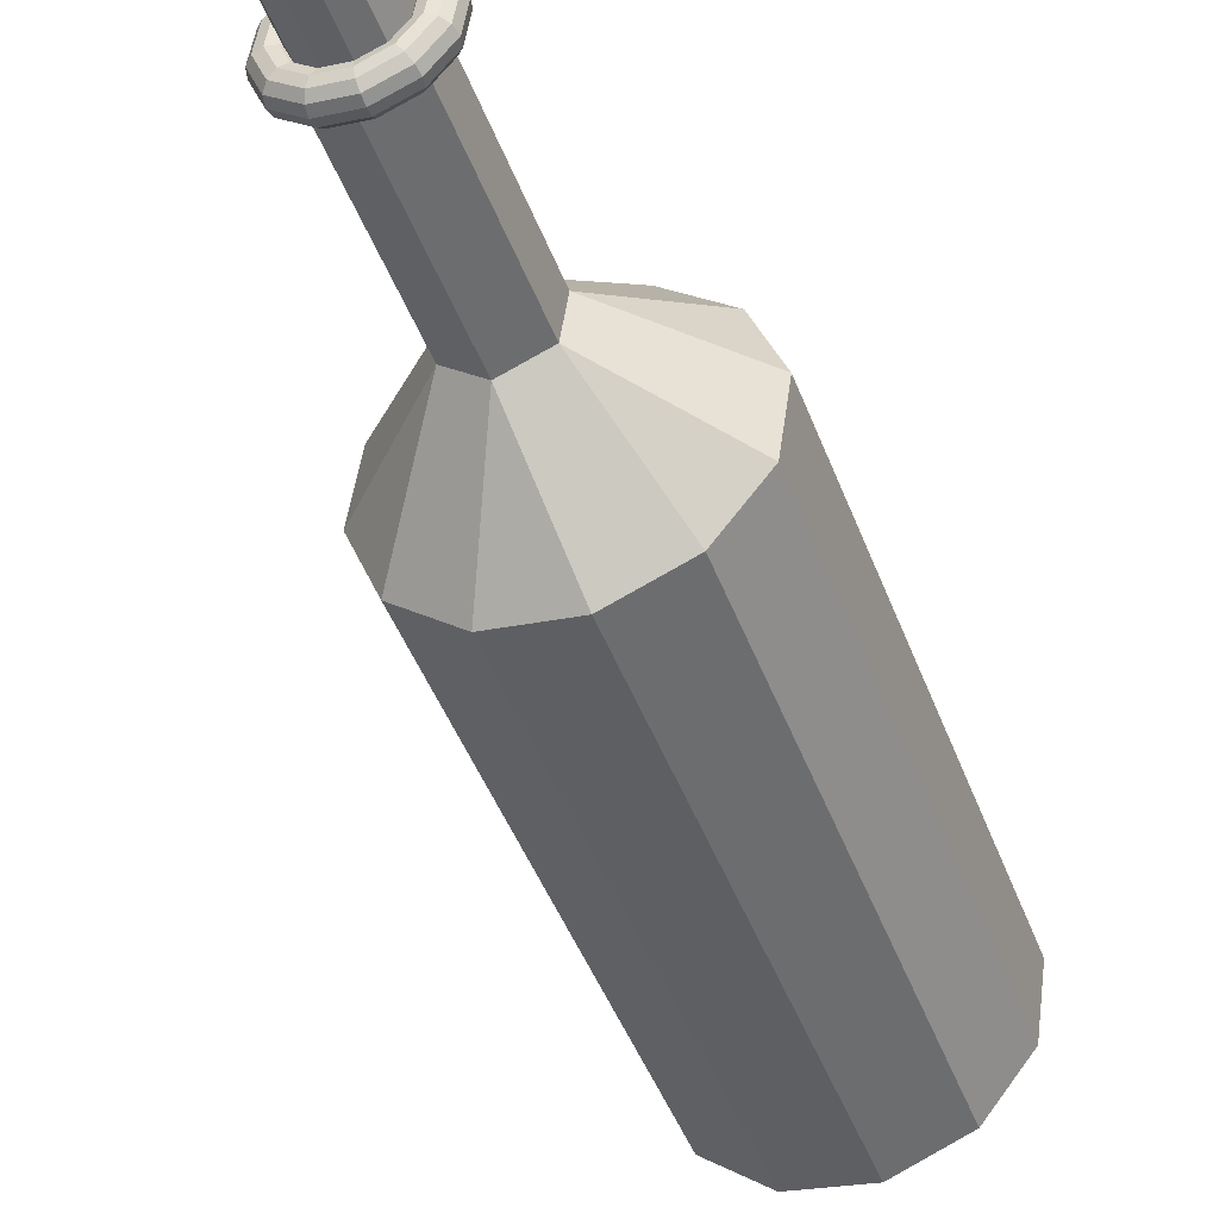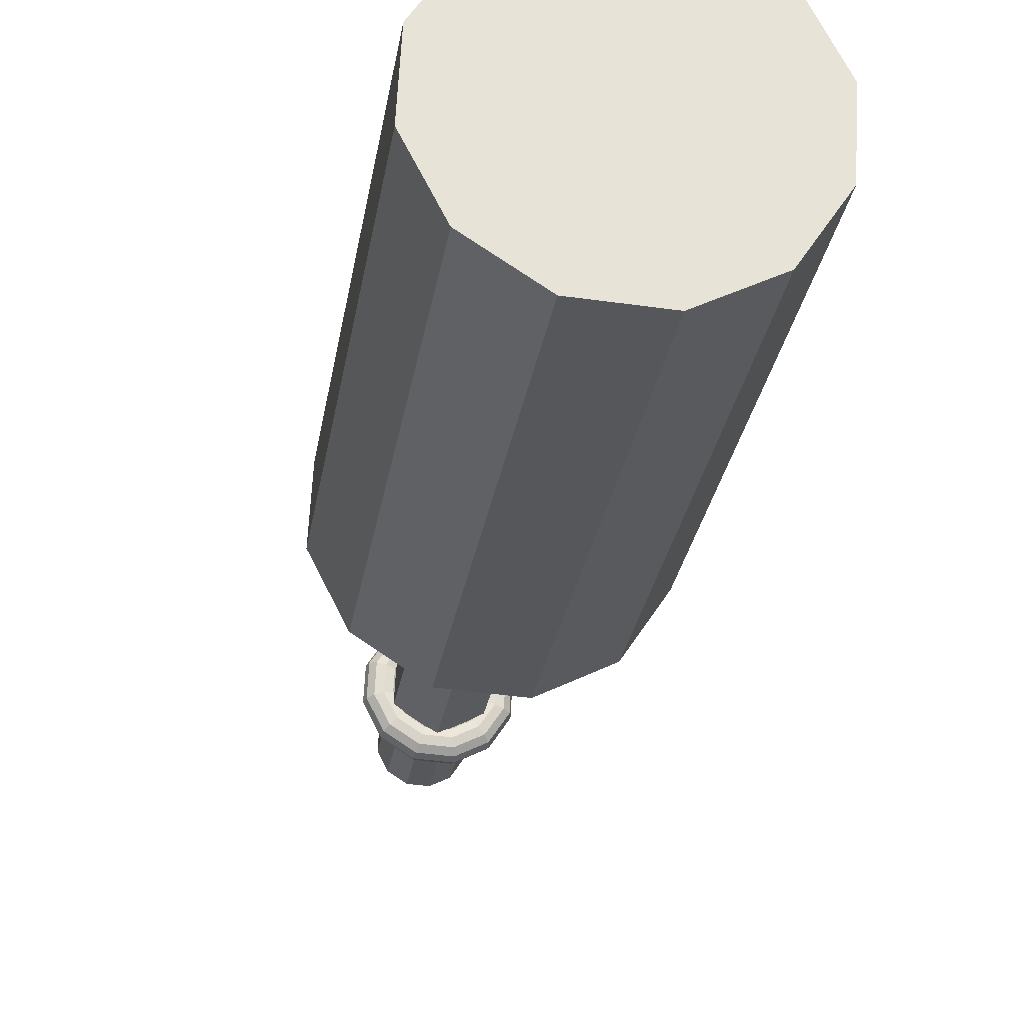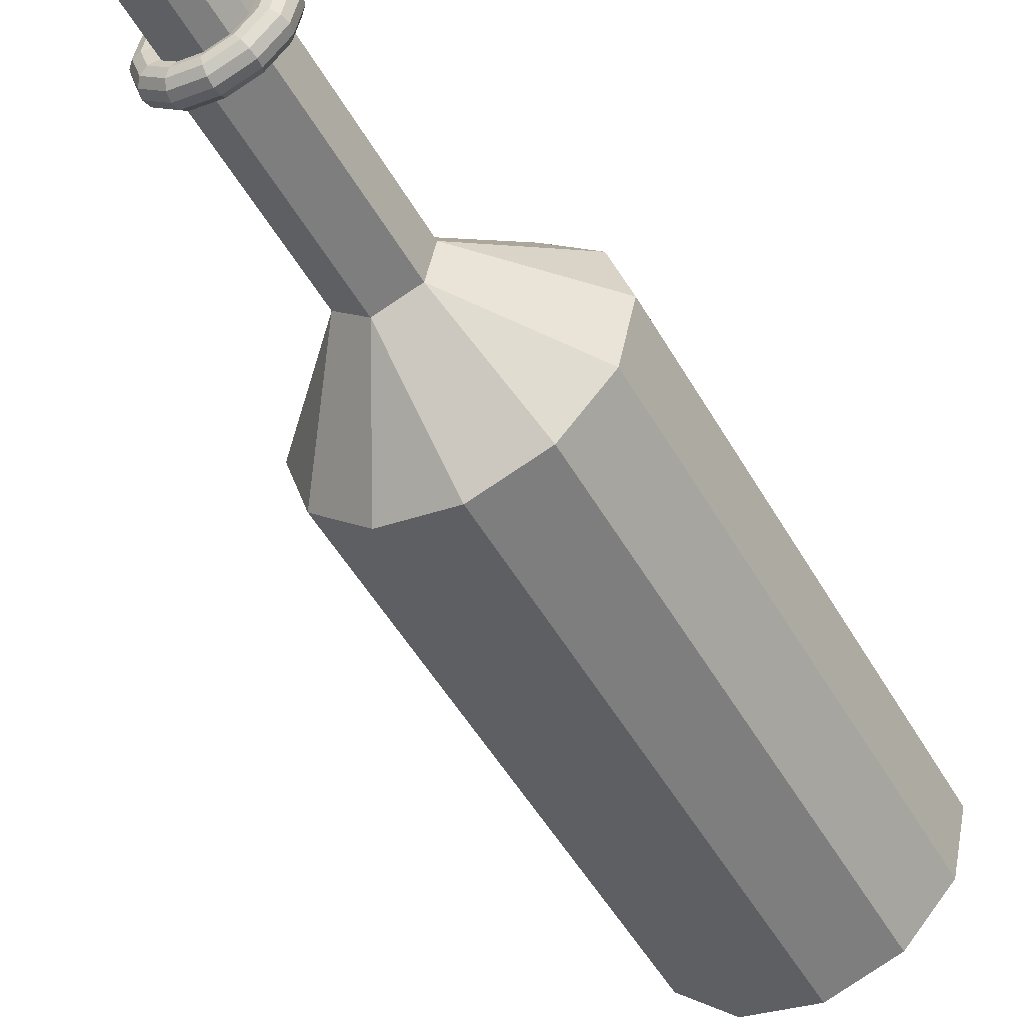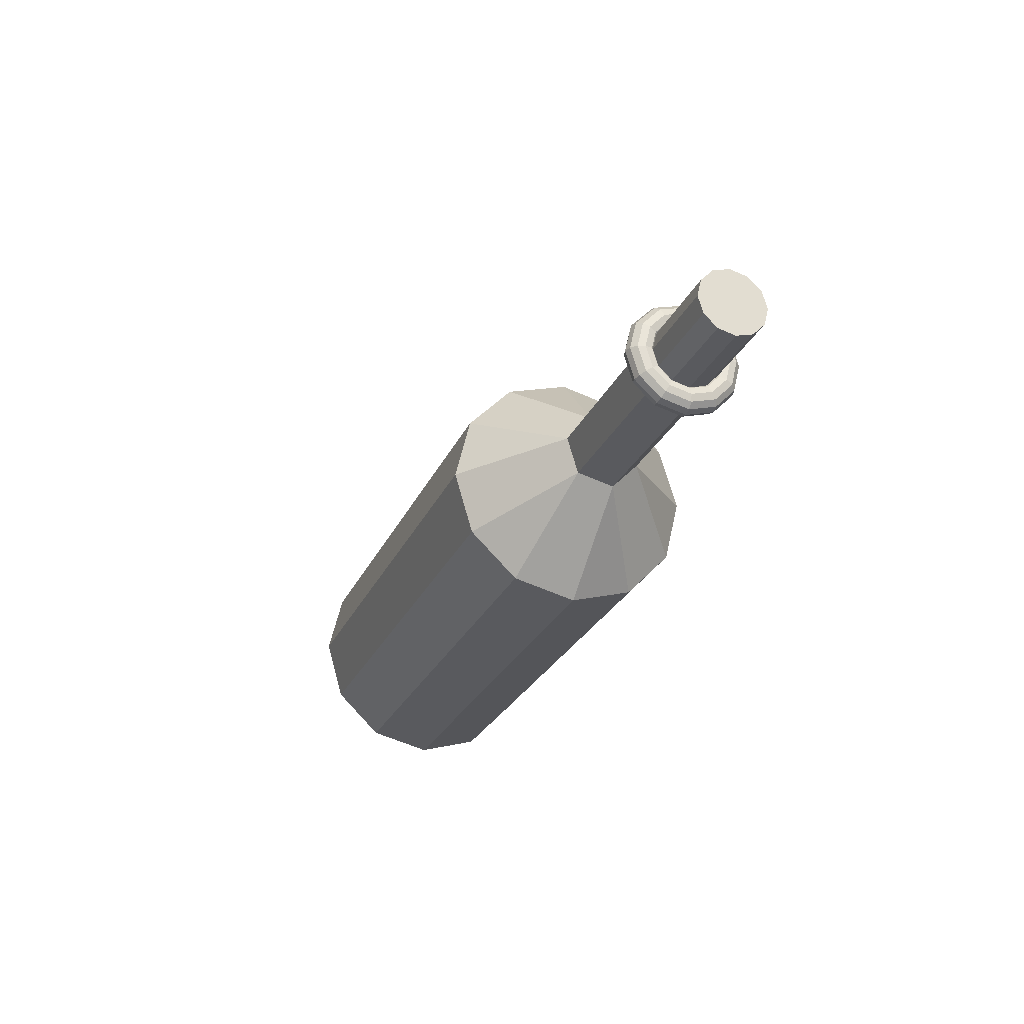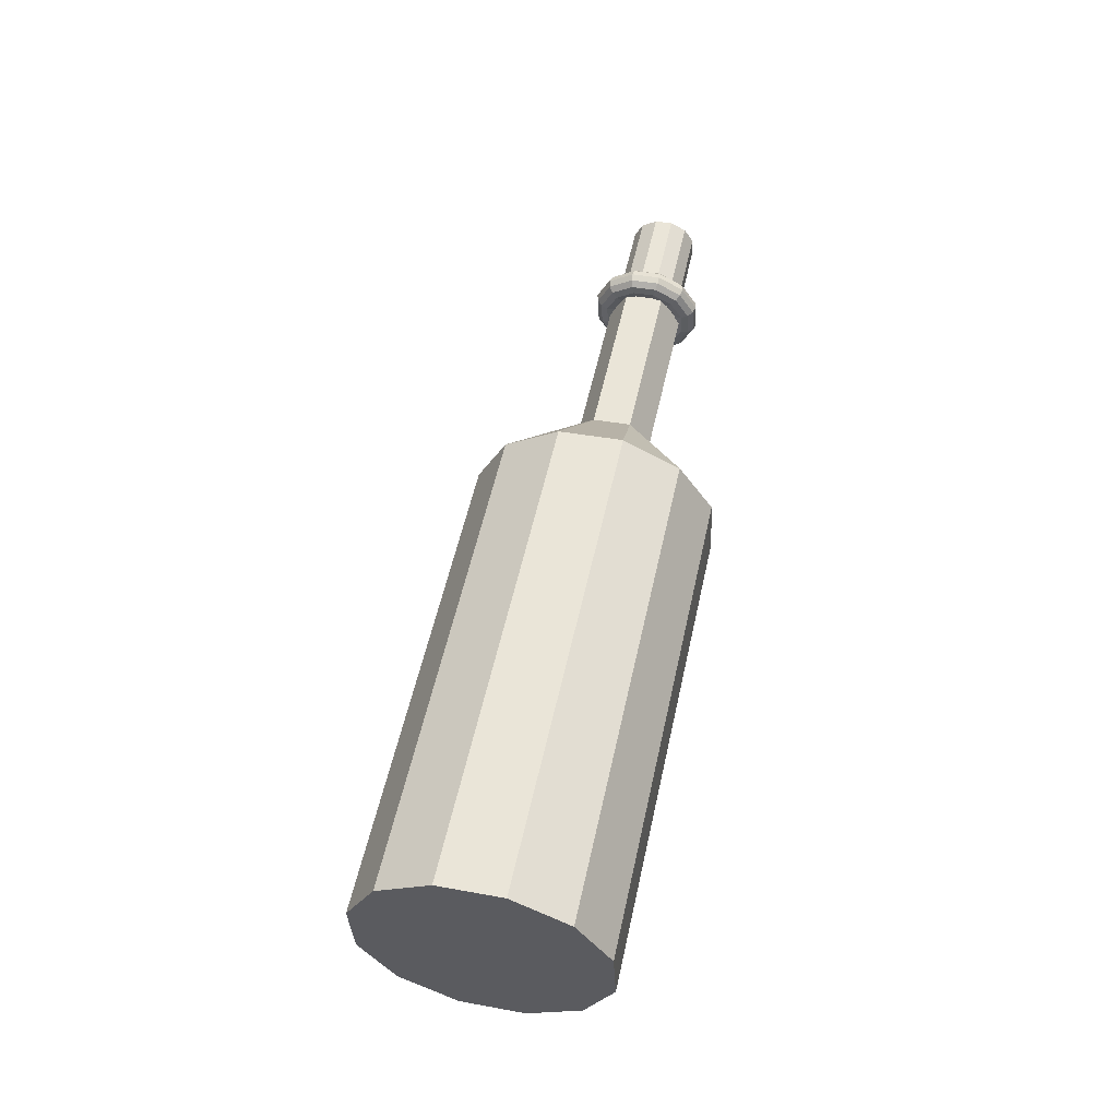
<metadata>
{"format":"obj","ext":"obj","renderer":"f3d","projection":"perspective","resolution":1024,"background":"white","views":[{"elev":-22.8,"azim":-158.1,"up":"+Z"},{"elev":-47.6,"azim":-8.4,"up":"+Z"},{"elev":-26.6,"azim":-148.3,"up":"+Z"},{"elev":58.4,"azim":-77.6,"up":"+Y"},{"elev":-18.1,"azim":-145.2,"up":"+Y"}]}
</metadata>
<code>
v 0.04129 2.275 1.148
v 0.1636 2.302 1.082
v 0.1959 2.279 1.108
v 0.05323 2.248 1.184
v 0.2199 2.24 1.118
v 0.06225 2.206 1.203
v 0.229 2.194 1.11
v 0.06594 2.159 1.197
v 0.2209 2.155 1.086
v 0.0633 2.121 1.17
v 0.1978 2.132 1.052
v 0.05506 2.101 1.128
v 0.1657 2.132 1.017
v 0.04341 2.105 1.083
v 0.1334 2.154 0.9914
v 0.03147 2.132 1.046
v 0.1095 2.193 0.9812
v 0.02245 2.174 1.028
v 0.1003 2.239 0.9893
v 0.01876 2.221 1.033
v 0.1084 2.278 1.014
v 0.02139 2.259 1.06
v 0.1316 2.301 1.047
v 0.02964 2.279 1.102
v 0.2342 2.346 0.9679
v 0.2783 2.331 0.9747
v 0.3108 2.297 0.971
v 0.3231 2.253 0.9579
v 0.3119 2.212 0.9387
v 0.2801 2.183 0.9187
v 0.2363 2.176 0.9032
v 0.1922 2.191 0.8964
v 0.1597 2.225 0.9
v 0.1474 2.268 0.9132
v 0.1586 2.31 0.9324
v 0.1904 2.338 0.9524
v 0.2341 2.396 0.8358
v 0.2782 2.389 0.8206
v 0.3107 2.362 0.8009
v 0.323 2.32 0.7818
v 0.3118 2.277 0.7685
v 0.28 2.242 0.7646
v 0.2362 2.226 0.7711
v 0.1922 2.233 0.7863
v 0.1596 2.26 0.8061
v 0.1473 2.302 0.8252
v 0.1586 2.345 0.8384
v 0.1903 2.38 0.8423
v 0.1634 2.439 0.7212
v 0.1957 2.439 0.6869
v 0.2196 2.417 0.6532
v 0.2288 2.377 0.629
v 0.2207 2.332 0.6208
v 0.1975 2.292 0.6309
v 0.1655 2.269 0.6565
v 0.1332 2.268 0.6908
v 0.1093 2.291 0.7246
v 0.1002 2.33 0.7487
v 0.1083 2.376 0.7569
v 0.1314 2.416 0.7468
v 0.04104 2.463 0.6547
v 0.05294 2.467 0.6094
v 0.06193 2.447 0.5675
v 0.06561 2.409 0.5403
v 0.06299 2.362 0.5351
v 0.05477 2.32 0.5533
v 0.04316 2.293 0.59
v 0.03127 2.288 0.6354
v 0.02227 2.308 0.6773
v 0.0186 2.346 0.7044
v 0.02122 2.393 0.7096
v 0.02943 2.435 0.6914
v -0.1002 2.461 0.6542
v -0.1119 2.465 0.6088
v -0.1201 2.445 0.5668
v -0.1228 2.407 0.5396
v -0.1191 2.36 0.5345
v -0.1101 2.318 0.5527
v -0.09812 2.291 0.5895
v -0.08646 2.287 0.635
v -0.07822 2.307 0.6769
v -0.07559 2.345 0.7041
v -0.07928 2.392 0.7092
v -0.0883 2.434 0.691
v -0.2225 2.435 0.7198
v -0.2546 2.434 0.6853
v -0.2778 2.411 0.6513
v -0.2858 2.372 0.6271
v -0.2767 2.326 0.619
v -0.2528 2.287 0.6292
v -0.2204 2.264 0.6551
v -0.1884 2.265 0.6896
v -0.1652 2.288 0.7235
v -0.1571 2.327 0.7478
v -0.1663 2.373 0.7559
v -0.1902 2.412 0.7456
v -0.2931 2.39 0.8339
v -0.3369 2.383 0.8184
v -0.3687 2.354 0.7984
v -0.38 2.313 0.7792
v -0.3676 2.269 0.766
v -0.3351 2.235 0.7623
v -0.291 2.22 0.7692
v -0.2472 2.228 0.7847
v -0.2154 2.256 0.8047
v -0.2042 2.298 0.8239
v -0.2165 2.341 0.837
v -0.249 2.375 0.8407
v -0.2931 2.34 0.9659
v -0.3368 2.324 0.9724
v -0.3686 2.289 0.9685
v -0.3799 2.246 0.9553
v -0.3676 2.204 0.9362
v -0.335 2.177 0.9164
v -0.2909 2.17 0.9012
v -0.2472 2.186 0.8947
v -0.2154 2.221 0.8986
v -0.2041 2.264 0.9119
v -0.2164 2.306 0.931
v -0.249 2.333 0.9508
v -0.2224 2.297 1.081
v -0.2544 2.274 1.106
v -0.2775 2.234 1.116
v -0.2856 2.189 1.108
v -0.2765 2.149 1.084
v -0.2525 2.127 1.05
v -0.2202 2.127 1.016
v -0.1882 2.15 0.9902
v -0.1651 2.19 0.9802
v -0.157 2.236 0.9883
v -0.1662 2.275 1.013
v -0.1901 2.298 1.046
v -0.09998 2.274 1.147
v -0.1116 2.246 1.184
v -0.1198 2.204 1.202
v -0.1224 2.157 1.197
v -0.1188 2.119 1.17
v -0.1098 2.099 1.128
v -0.09787 2.103 1.082
v -0.08626 2.131 1.046
v -0.07804 2.173 1.027
v -0.07542 2.22 1.033
v -0.0791 2.258 1.06
v -0.08809 2.278 1.102
v 0.1746 2.935 1.056
v 0.1181 2.969 0.9642
v 0.1282 2.153 0.6536
v 0.1848 2.118 0.7453
v 0.02016 2.988 0.911
v 0.03032 2.172 0.6004
v -0.09286 2.987 0.9106
v -0.0827 2.17 0.6
v -0.1907 2.965 0.963
v -0.1806 2.149 0.6525
v -0.2472 2.93 1.054
v -0.237 2.114 0.7438
v -0.2471 2.89 1.16
v -0.237 2.074 0.8494
v -0.1906 2.856 1.252
v -0.1804 2.039 0.9411
v -0.09266 2.837 1.305
v -0.0825 2.02 0.9943
v 0.02036 2.838 1.305
v 0.03052 2.022 0.9947
v 0.1182 2.859 1.253
v 0.1284 2.043 0.9422
v 0.1747 2.894 1.161
v 0.1848 2.078 0.851
v -0.2143 0.3222 0.9501
v 0.2001 0.3268 0.9516
v 0.2069 -0.2174 0.7446
v -0.2075 -0.222 0.743
v 0.5589 0.4044 0.7592
v 0.5657 -0.1398 0.5522
v 0.7659 0.5343 0.4246
v 0.7727 -0.009862 0.2175
v 0.7657 0.6817 0.0372
v 0.7725 0.1375 -0.1698
v 0.5584 0.807 -0.299
v 0.5651 0.2628 -0.506
v 0.1994 0.8767 -0.494
v 0.2062 0.3325 -0.701
v -0.215 0.8721 -0.4956
v -0.2082 0.328 -0.7026
v -0.5738 0.7945 -0.3032
v -0.567 0.2503 -0.5102
v -0.7808 0.6646 0.03148
v -0.7741 0.1204 -0.1755
v -0.7806 0.5173 0.4188
v -0.7739 -0.02693 0.2118
v -0.5733 0.3919 0.7551
v -0.5665 -0.1523 0.548
v -0.2273 1.098 0.5493
v 0.2272 -1.85 0.1235
v -0.1872 -1.855 0.1219
v -0.2274 1.185 0.3192
v -0.01434 1.231 0.205
v 0.1989 1.19 0.3208
v 0.199 1.102 0.5509
v -0.01411 1.056 0.6651
v -0.241 2.273 0.7333
v -0.2409 2.186 0.9633
v -0.02789 2.32 0.619
v 0.1853 2.278 0.7348
v 0.1854 2.191 0.9649
v -0.02766 2.145 1.079
v 0.586 -1.772 -0.06887
v 0.793 -1.642 -0.4036
v 0.7928 -1.495 -0.7909
v 0.5854 -1.37 -1.127
v 0.2265 -1.3 -1.322
v -0.1879 -1.305 -1.324
v -0.5467 -1.382 -1.131
v -0.7538 -1.512 -0.7966
v -0.7536 -1.659 -0.4093
v -0.5462 -1.785 -0.07306
v 0.2373 -2.666 -0.1871
v -0.1771 -2.671 -0.1886
v 0.5961 -2.589 -0.3794
v 0.8032 -2.459 -0.7141
v 0.803 -2.311 -1.101
v 0.5956 -2.186 -1.438
v 0.2366 -2.116 -1.633
v -0.1778 -2.121 -1.634
v -0.5366 -2.198 -1.442
v -0.7436 -2.328 -1.107
v -0.7434 -2.476 -0.7198
v -0.536 -2.601 -0.3836
v 0.1812 0.3516 0.8858
v 0.5074 0.4221 0.711
v 0.5142 -0.122 0.5039
v 0.188 -0.1926 0.6788
v 0.6956 0.5402 0.4067
v 0.7024 -0.003949 0.1997
v 0.6954 0.6742 0.05456
v 0.7022 0.13 -0.1525
v 0.5069 0.7881 -0.2511
v 0.5137 0.2439 -0.4581
v 0.1806 0.8515 -0.4284
v 0.1873 0.3073 -0.6354
v -0.1962 0.8473 -0.4298
v -0.1894 0.3032 -0.6368
v -0.5223 0.7768 -0.2549
v -0.5156 0.2326 -0.4619
v -0.7105 0.6587 0.04937
v -0.7038 0.1145 -0.1577
v -0.7104 0.5247 0.4015
v -0.7036 -0.01947 0.1945
v -0.5218 0.4108 0.7072
v -0.5151 -0.1334 0.5001
v -0.1955 0.3474 0.8844
v -0.1887 -0.1968 0.6774
v -0.1155 1.08 0.5988
v 0.5345 -1.755 -0.1171
v 0.2083 -1.825 0.05774
v -0.2169 1.141 0.4343
v -0.1157 1.205 0.2706
v 0.08704 1.207 0.2713
v 0.1885 1.146 0.4358
v 0.0872 1.082 0.5995
v -0.2271 1.958 0.7448
v -0.1257 1.896 0.9093
v -0.1258 2.021 0.5811
v 0.07688 2.023 0.5819
v 0.1783 1.962 0.7463
v 0.07704 1.899 0.91
v 0.7227 -1.637 -0.4214
v 0.7225 -1.503 -0.7735
v 0.534 -1.389 -1.079
v 0.2077 -1.325 -1.256
v -0.1691 -1.329 -1.258
v -0.4952 -1.4 -1.083
v -0.6834 -1.518 -0.7787
v -0.6833 -1.652 -0.4266
v -0.4947 -1.766 -0.1209
v -0.1684 -1.829 0.05635
v 0.5447 -2.571 -0.4277
v 0.2185 -2.641 -0.2528
v 0.7329 -2.453 -0.7319
v 0.7327 -2.319 -1.084
v 0.5442 -2.205 -1.39
v 0.2178 -2.142 -1.567
v -0.1589 -2.146 -1.568
v -0.4851 -2.216 -1.394
v -0.6733 -2.334 -1.089
v -0.6731 -2.468 -0.7371
v -0.4846 -2.582 -0.4315
v -0.1583 -2.646 -0.2542
o group1439957875
g mesh1439957875
f 4 3 2 1
f 6 5 3 4
f 8 7 5 6
f 10 9 7 8
f 12 11 9 10
f 14 13 11 12
f 16 15 13 14
f 18 17 15 16
f 20 19 17 18
f 22 21 19 20
f 24 23 21 22
f 1 2 23 24
f 3 26 25 2
f 5 27 26 3
f 7 28 27 5
f 9 29 28 7
f 11 30 29 9
f 13 31 30 11
f 15 32 31 13
f 17 33 32 15
f 19 34 33 17
f 21 35 34 19
f 23 36 35 21
f 2 25 36 23
f 26 38 37 25
f 27 39 38 26
f 28 40 39 27
f 29 41 40 28
f 30 42 41 29
f 31 43 42 30
f 32 44 43 31
f 33 45 44 32
f 34 46 45 33
f 35 47 46 34
f 36 48 47 35
f 25 37 48 36
f 38 50 49 37
f 39 51 50 38
f 40 52 51 39
f 41 53 52 40
f 42 54 53 41
f 43 55 54 42
f 44 56 55 43
f 45 57 56 44
f 46 58 57 45
f 47 59 58 46
f 48 60 59 47
f 37 49 60 48
f 50 62 61 49
f 51 63 62 50
f 52 64 63 51
f 53 65 64 52
f 54 66 65 53
f 55 67 66 54
f 56 68 67 55
f 57 69 68 56
f 58 70 69 57
f 59 71 70 58
f 60 72 71 59
f 49 61 72 60
f 62 74 73 61
f 63 75 74 62
f 64 76 75 63
f 65 77 76 64
f 66 78 77 65
f 67 79 78 66
f 68 80 79 67
f 69 81 80 68
f 70 82 81 69
f 71 83 82 70
f 72 84 83 71
f 61 73 84 72
f 74 86 85 73
f 75 87 86 74
f 76 88 87 75
f 77 89 88 76
f 78 90 89 77
f 79 91 90 78
f 80 92 91 79
f 81 93 92 80
f 82 94 93 81
f 83 95 94 82
f 84 96 95 83
f 73 85 96 84
f 86 98 97 85
f 87 99 98 86
f 88 100 99 87
f 89 101 100 88
f 90 102 101 89
f 91 103 102 90
f 92 104 103 91
f 93 105 104 92
f 94 106 105 93
f 95 107 106 94
f 96 108 107 95
f 85 97 108 96
f 98 110 109 97
f 99 111 110 98
f 100 112 111 99
f 101 113 112 100
f 102 114 113 101
f 103 115 114 102
f 104 116 115 103
f 105 117 116 104
f 106 118 117 105
f 107 119 118 106
f 108 120 119 107
f 97 109 120 108
f 110 122 121 109
f 111 123 122 110
f 112 124 123 111
f 113 125 124 112
f 114 126 125 113
f 115 127 126 114
f 116 128 127 115
f 117 129 128 116
f 118 130 129 117
f 119 131 130 118
f 120 132 131 119
f 109 121 132 120
f 122 134 133 121
f 123 135 134 122
f 124 136 135 123
f 125 137 136 124
f 126 138 137 125
f 127 139 138 126
f 128 140 139 127
f 129 141 140 128
f 130 142 141 129
f 131 143 142 130
f 132 144 143 131
f 121 133 144 132
f 134 4 1 133
f 135 6 4 134
f 136 8 6 135
f 137 10 8 136
f 138 12 10 137
f 139 14 12 138
f 140 16 14 139
f 141 18 16 140
f 142 20 18 141
f 143 22 20 142
f 144 24 22 143
f 133 1 24 144
f 172 171 170 169
f 171 174 173 170
f 174 176 175 173
f 176 178 177 175
f 178 180 179 177
f 180 182 181 179
f 182 184 183 181
f 184 186 185 183
f 186 188 187 185
f 188 190 189 187
f 190 192 191 189
f 192 172 169 191
f 193 189 191
f 195 194 171 172
f 193 196 187 189
f 196 185 187
f 196 197 183 185
f 197 181 183
f 197 198 179 181
f 198 177 179
f 198 199 175 177
f 199 173 175
f 199 200 170 173
f 200 169 170
f 200 193 191 169
f 202 201 196 193
f 201 203 197 196
f 203 204 198 197
f 204 205 199 198
f 205 206 200 199
f 206 202 193 200
f 206 205 204 203 201 202
f 194 207 174 171
f 207 208 176 174
f 208 209 178 176
f 213 214 188 186
f 214 215 190 188
f 215 216 192 190
f 216 195 172 192
f 218 217 194 195
f 217 219 207 194
f 219 220 208 207
f 220 221 209 208
f 221 222 210 209
f 222 223 211 210
f 223 224 212 211
f 224 225 213 212
f 225 226 214 213
f 226 227 215 214
f 227 228 216 215
f 228 218 195 216
f 228 227 226 225 224 223 222 221 220 219 217 218
f 148 147 146 145
f 147 150 149 146
f 150 152 151 149
f 152 154 153 151
f 154 156 155 153
f 156 158 157 155
f 158 160 159 157
f 160 162 161 159
f 162 164 163 161
f 164 166 165 163
f 166 168 167 165
f 168 148 145 167
f 145 146 149 151 153 155 157 159 161 163 165 167
f 168 166 164 162 160 158 156 154 152 150 147 148
f 209 210 180 178
f 210 211 182 180
f 211 212 184 182
f 212 213 186 184
f 232 231 230 229
f 231 234 233 230
f 234 236 235 233
f 236 238 237 235
f 238 240 239 237
f 240 242 241 239
f 242 244 243 241
f 244 246 245 243
f 246 248 247 245
f 248 250 249 247
f 250 252 251 249
f 252 232 229 251
f 253 249 251
f 255 254 231 232
f 253 256 247 249
f 256 245 247
f 256 257 243 245
f 257 241 243
f 257 258 239 241
f 258 237 239
f 258 259 235 237
f 259 233 235
f 259 260 230 233
f 260 229 230
f 260 253 251 229
f 262 261 256 253
f 261 263 257 256
f 263 264 258 257
f 264 265 259 258
f 265 266 260 259
f 266 262 253 260
f 254 267 234 231
f 267 268 236 234
f 272 273 246 244
f 273 274 248 246
f 274 275 250 248
f 275 276 252 250
f 276 255 232 252
f 278 277 254 255
f 277 279 267 254
f 279 280 268 267
f 280 281 269 268
f 281 282 270 269
f 282 283 271 270
f 283 284 272 271
f 284 285 273 272
f 285 286 274 273
f 286 287 275 274
f 287 288 276 275
f 288 278 255 276
f 288 287 286 285 284 283 282 281 280 279 277 278
f 266 265 264 263 261 262
f 268 269 238 236
f 269 270 240 238
f 270 271 242 240
f 271 272 244 242

</code>
